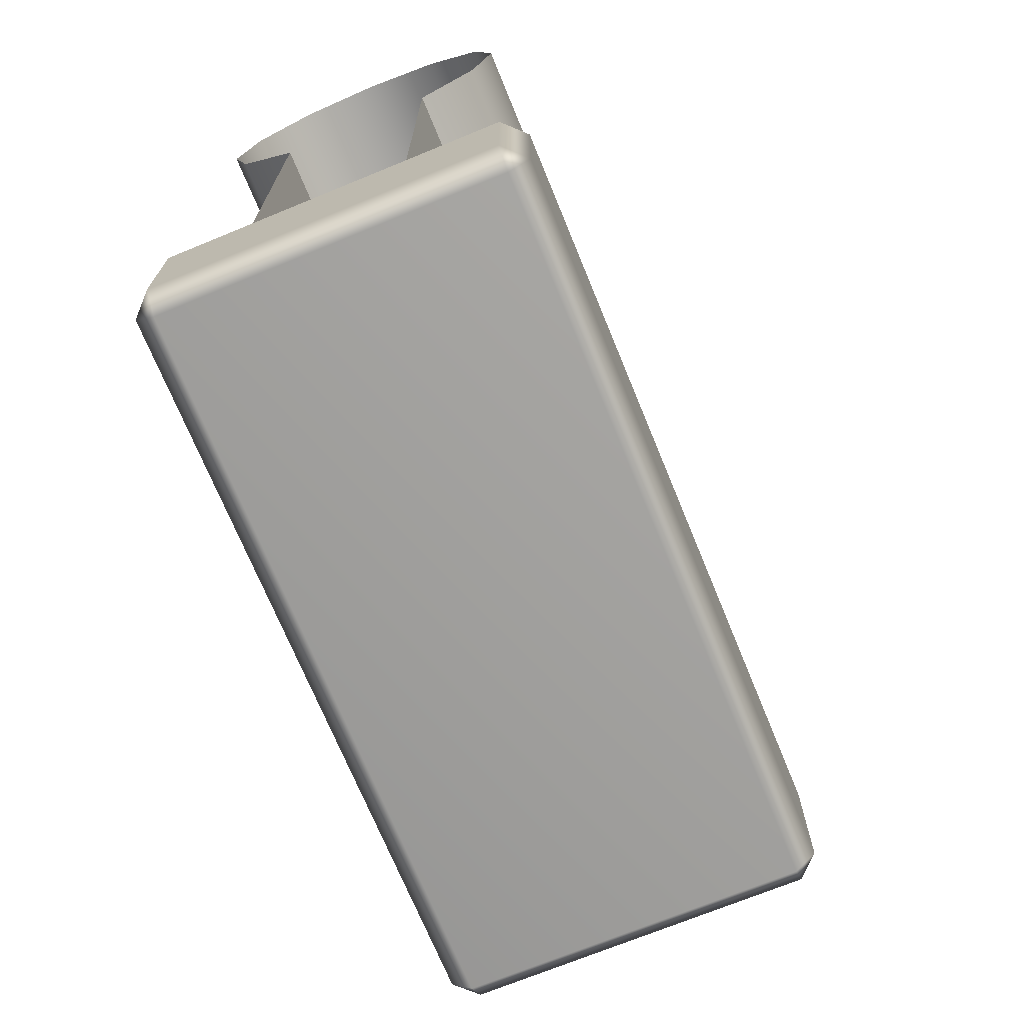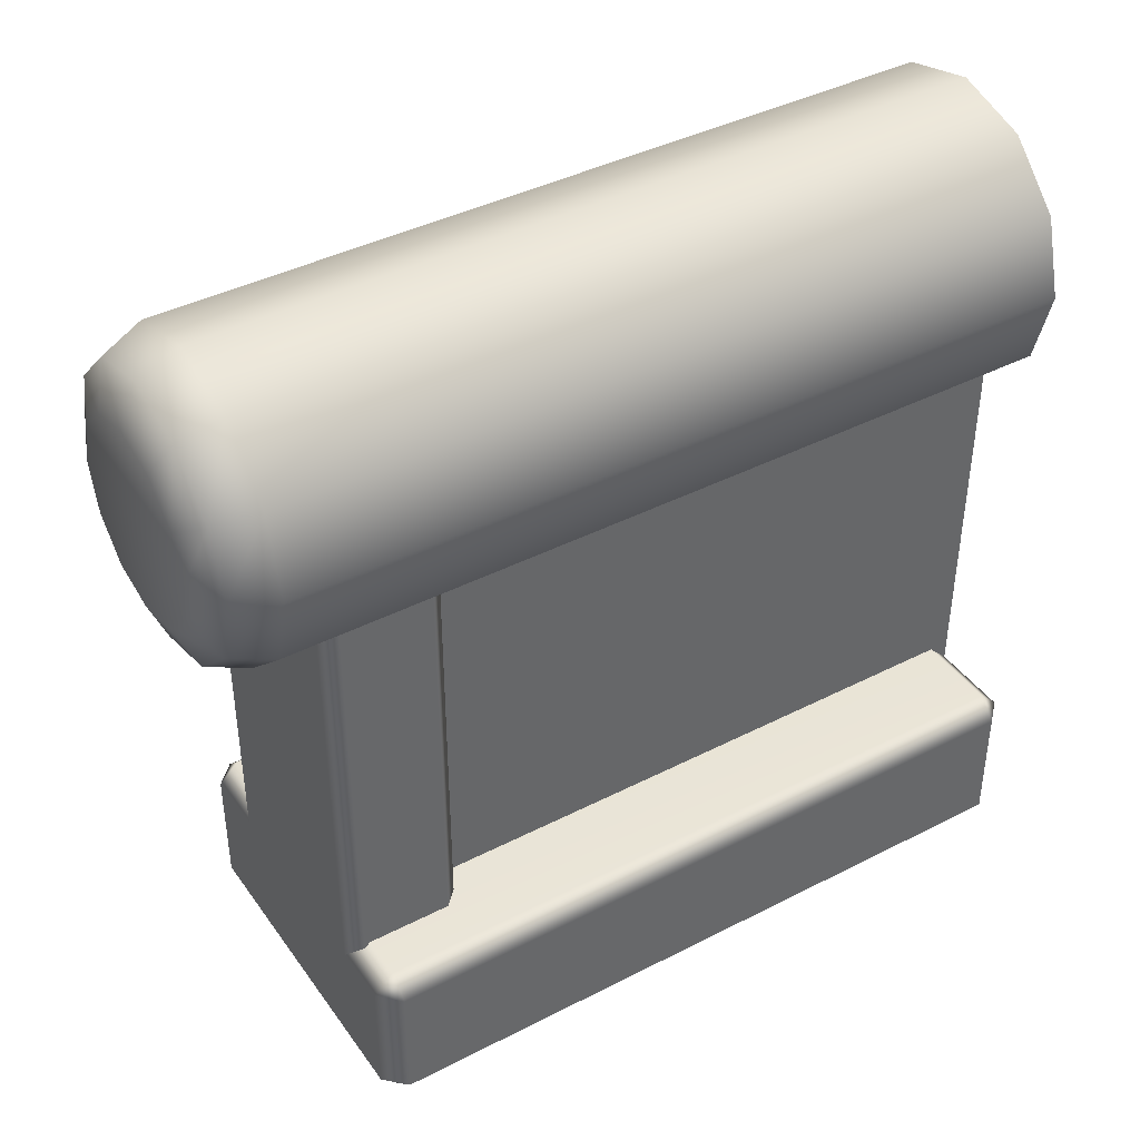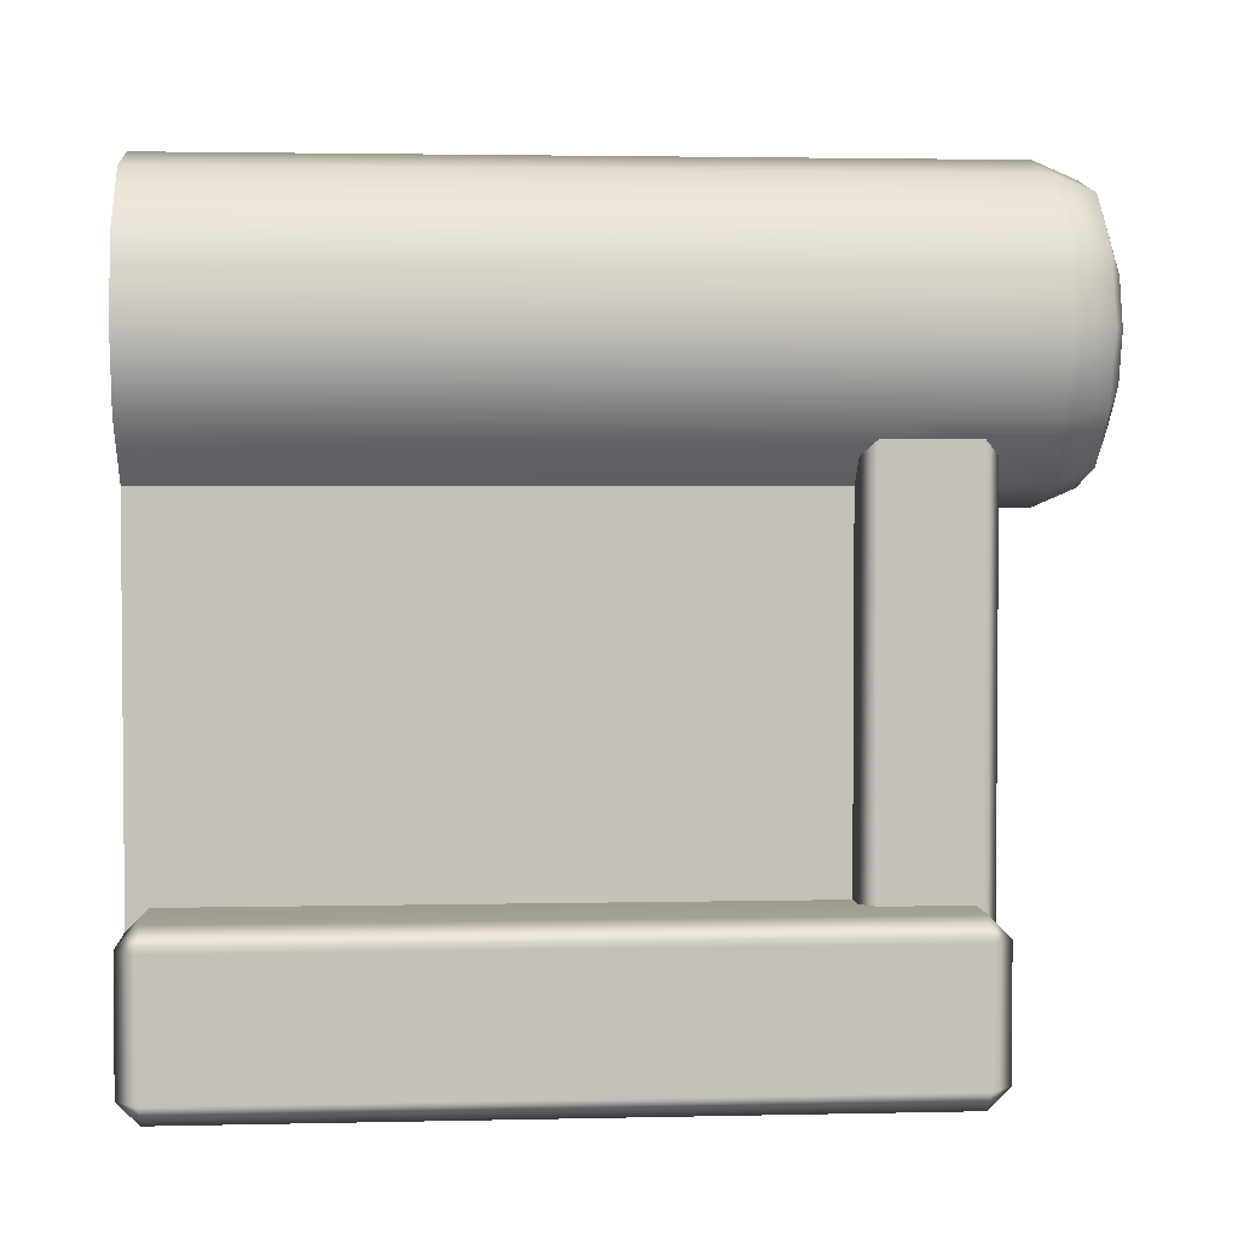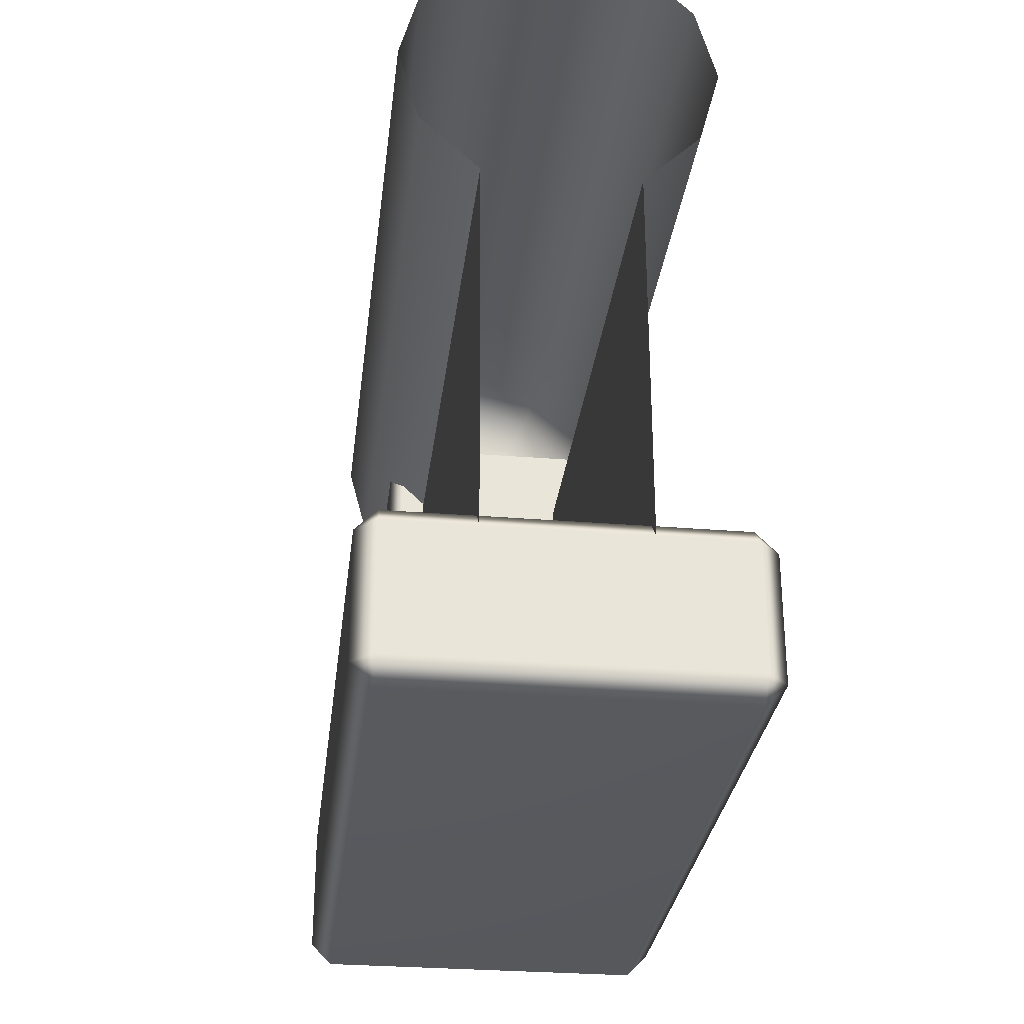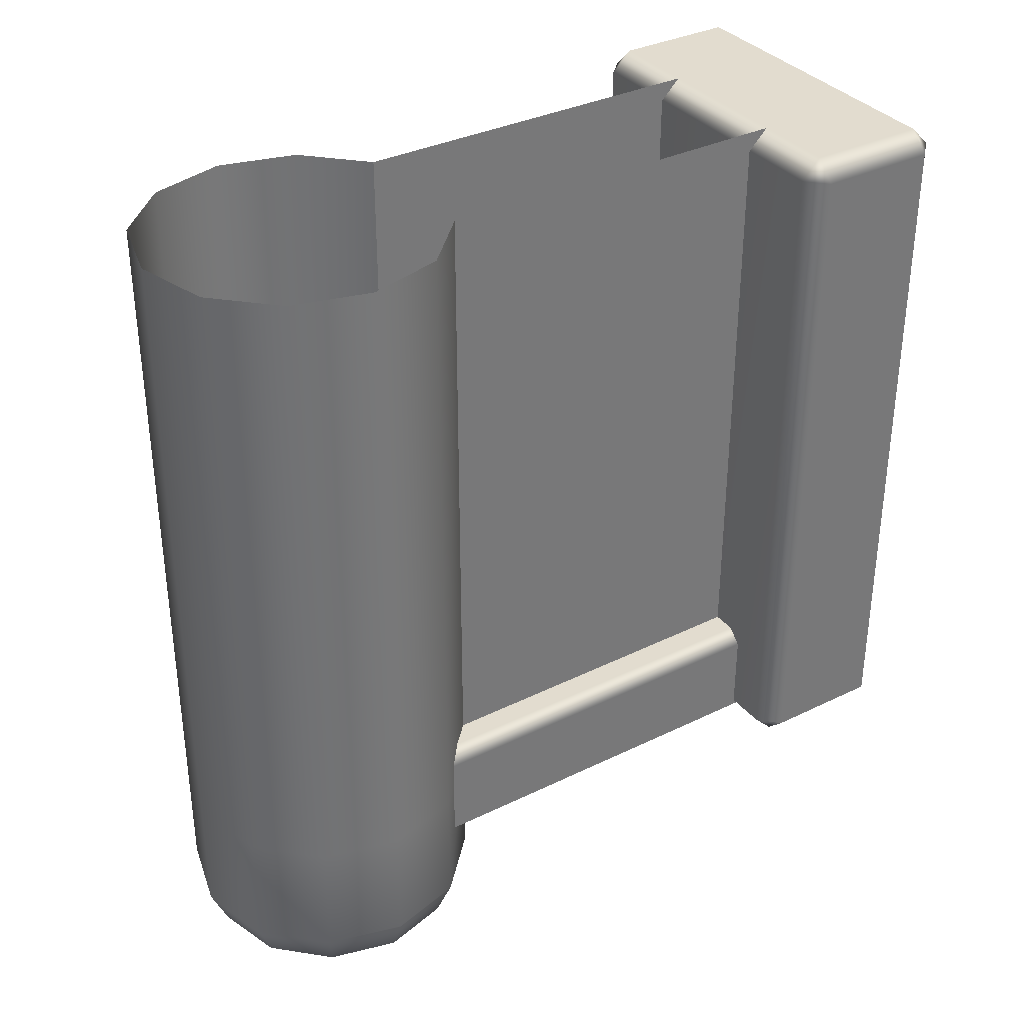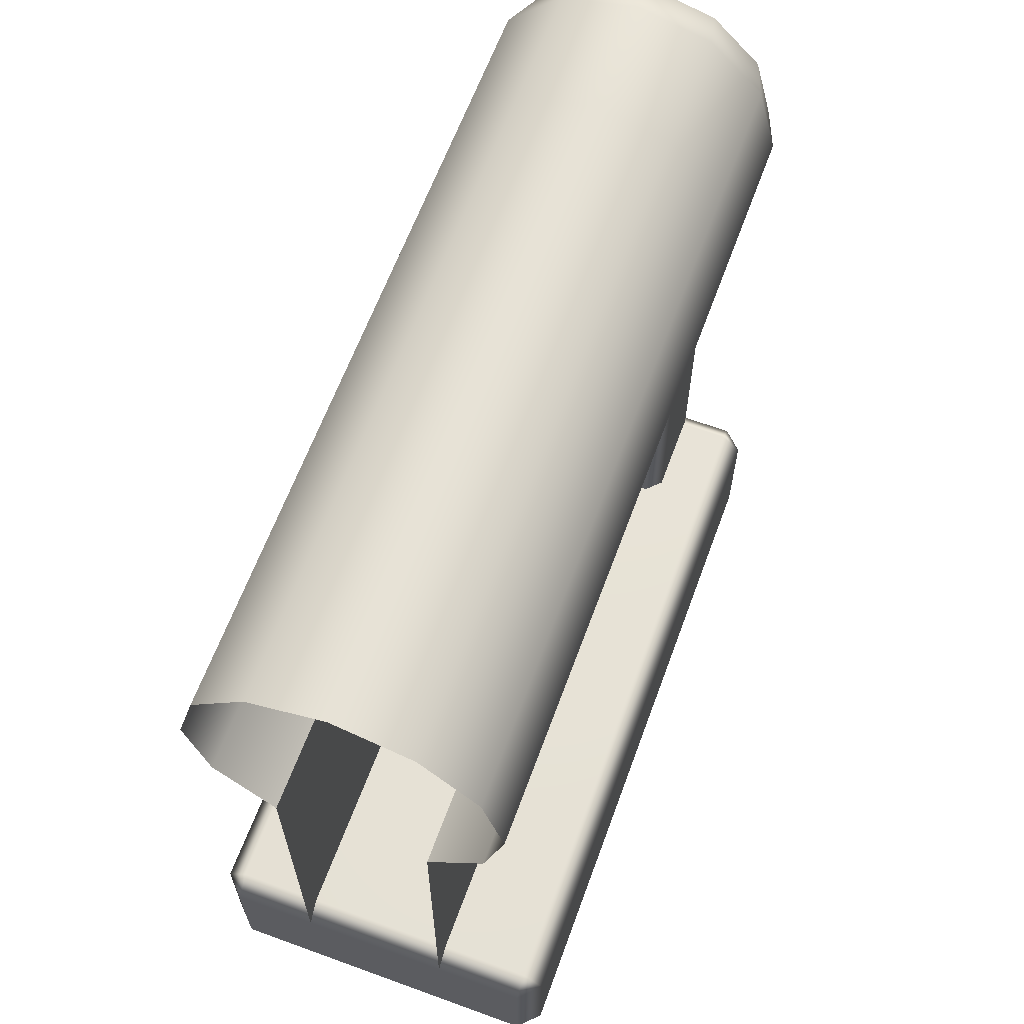
<metadata>
{"format":"obj","ext":"obj","renderer":"f3d","projection":"perspective","resolution":1024,"background":"white","views":[{"elev":-71.2,"azim":22.3,"up":"+Y"},{"elev":40.8,"azim":-122.1,"up":"+Y"},{"elev":2.8,"azim":85.6,"up":"+Y"},{"elev":-29.9,"azim":-6.8,"up":"+Y"},{"elev":34.7,"azim":-123.2,"up":"+Z"},{"elev":63.3,"azim":20.2,"up":"+Y"}]}
</metadata>
<code>
g m_airballoon_basket_top_end_01
v 0.2082 0.2805 -0.3876
v 0.2082 0.2805 -0.5931
v 0.1168 0.1896 -0.5934
v 0.1168 0.1896 -0.3879
v 0.2417 0.4055 -0.3876
v 0.2417 0.4055 -0.5931
v 0.2082 0.5305 -0.3876
v 0.2082 0.5305 -0.5931
v 0.2082 0.5305 0.6881
v 0.2417 0.4055 0.6881
v 0.2082 0.2805 0.6881
v 0.1168 0.1896 0.6878
v -0.1298 0.1896 -0.3879
v -0.1298 0.1896 -0.5934
v -0.2248 0.2805 -0.5931
v -0.2248 0.2805 -0.3876
v -0.006506 0.1574 -0.5934
v -0.006506 0.1574 -0.3878
v -0.1298 0.1896 0.6878
v -0.2248 0.2805 0.6881
v -0.2248 0.2805 -0.3876
v -0.2248 0.2805 -0.5931
v -0.2583 0.4055 -0.5931
v -0.2583 0.4055 -0.3876
v -0.2248 0.5305 -0.5931
v -0.2248 0.5305 -0.3876
v -0.2248 0.2805 0.6881
v -0.2583 0.4055 0.6881
v -0.2248 0.5305 0.6881
v -0.2248 0.5305 -0.3876
v -0.2248 0.5305 -0.5931
v -0.1333 0.622 -0.5931
v -0.1333 0.622 -0.3876
v -0.008263 0.6555 -0.5931
v -0.008263 0.6555 -0.3876
v -0.2248 0.5305 0.6881
v -0.1333 0.622 0.6881
v -0.008262 0.6555 0.6881
v -0.008263 0.6555 -0.3876
v -0.008263 0.6555 -0.5931
v 0.1167 0.622 -0.5931
v 0.1167 0.622 -0.3876
v 0.2082 0.5305 -0.5931
v 0.2082 0.5305 -0.3876
v -0.008262 0.6555 0.6881
v 0.1167 0.622 0.6881
v 0.2082 0.5305 0.6881
v 0.1168 0.1896 -0.5934
v -0.006506 0.1574 -0.5934
v -0.006506 0.1574 -0.3878
v 0.1168 0.1896 -0.3879
v -0.008263 0.5574 -0.6879
v -0.0842 0.537 -0.6879
v -0.008102 0.4062 -0.688
v -0.1398 0.4815 -0.6879
v -0.1601 0.4055 -0.6879
v -0.1401 0.3307 -0.6879
v -0.08198 0.2752 -0.6881
v -0.006506 0.2554 -0.6881
v 0.06806 0.2749 -0.6881
v 0.06768 0.537 -0.6879
v 0.1233 0.4815 -0.6879
v 0.1436 0.4055 -0.6879
v 0.1233 0.3297 -0.6879
v 0.1834 0.2949 -0.6602
v 0.213 0.4055 -0.6602
v 0.1025 0.2146 -0.6604
v -0.2 0.2952 -0.6601
v -0.1158 0.2147 -0.6604
v -0.006506 0.1861 -0.6604
v -0.2295 0.4055 -0.6602
v -0.1999 0.5161 -0.6602
v 0.1834 0.5161 -0.6602
v 0.1024 0.5971 -0.6602
v -0.008263 0.6268 -0.6602
v -0.1189 0.5971 -0.6602
v 0.2082 0.2805 -0.5931
v 0.2417 0.4055 -0.5931
v 0.213 0.4055 -0.6602
v 0.1834 0.2949 -0.6602
v 0.1168 0.1896 -0.5934
v 0.1025 0.2146 -0.6604
v 0.1834 0.5161 -0.6602
v 0.2082 0.5305 -0.5931
v -0.2248 0.2805 -0.5931
v -0.1298 0.1896 -0.5934
v -0.1158 0.2147 -0.6604
v -0.2 0.2952 -0.6601
v -0.006506 0.1861 -0.6604
v -0.006506 0.1574 -0.5934
v 0.1025 0.2146 -0.6604
v 0.1168 0.1896 -0.5934
v -0.2 0.2952 -0.6601
v -0.2295 0.4055 -0.6602
v -0.2583 0.4055 -0.5931
v -0.2248 0.2805 -0.5931
v -0.2248 0.5305 -0.5931
v -0.1999 0.5161 -0.6602
v -0.1999 0.5161 -0.6602
v -0.1189 0.5971 -0.6602
v -0.1333 0.622 -0.5931
v -0.2248 0.5305 -0.5931
v -0.008263 0.6555 -0.5931
v -0.008263 0.6268 -0.6602
v -0.008263 0.6268 -0.6602
v 0.1024 0.5971 -0.6602
v 0.1167 0.622 -0.5931
v -0.008263 0.6555 -0.5931
v 0.2082 0.5305 -0.5931
v 0.1834 0.5161 -0.6602
v -0.1673 0.3074 -0.3182
v 0.1571 0.3074 -0.3182
v 0.1571 -0.4217 -0.3181
v -0.1673 -0.4217 -0.3181
v 0.1814 0.3074 -0.3425
v 0.1814 -0.4217 -0.3424
v -0.1673 -0.4217 -0.5125
v 0.1571 -0.4217 -0.5125
v 0.1571 0.3074 -0.5125
v -0.1673 0.3074 -0.5125
v 0.1814 -0.4217 -0.4882
v 0.1814 0.3074 -0.4882
v 0.1814 0.3074 -0.3425
v 0.1814 0.3074 -0.4882
v 0.1814 -0.4217 -0.4882
v 0.1814 -0.4217 -0.3424
v -0.1915 0.3074 -0.4882
v -0.1915 0.3074 -0.3425
v -0.1915 -0.4217 -0.3424
v -0.1915 -0.4217 -0.4882
v -0.1673 -0.4217 -0.5125
v -0.1673 0.3074 -0.5125
v -0.1915 -0.4217 -0.3424
v -0.1915 0.3074 -0.3425
v -0.1673 0.3074 -0.3182
v -0.1673 -0.4217 -0.3181
v -0.2959 -0.4214 -0.4791
v -0.2959 -0.6221 -0.4791
v -0.2624 -0.6221 -0.5125
v -0.2624 -0.4214 -0.5125
v -0.2959 -0.4214 0.654
v -0.2959 -0.6221 0.654
v -0.2624 -0.3879 -0.4791
v -0.2624 -0.3879 0.654
v -0.2959 -0.4214 0.654
v -0.2959 -0.4214 -0.4791
v -0.2624 -0.4214 -0.5125
v -0.2624 -0.4214 -0.5125
v 0.2624 -0.4214 -0.5125
v 0.2624 -0.3879 -0.4791
v -0.2624 -0.4214 -0.5125
v 0.2624 -0.3879 -0.4791
v -0.2624 -0.3879 -0.4791
v -0.2624 -0.3879 0.654
v 0.2624 -0.3879 0.654
v 0.2959 -0.4214 -0.4791
v 0.2959 -0.4214 0.654
v 0.2624 -0.4214 -0.5125
v 0.2624 -0.4214 -0.5125
v 0.2624 -0.6221 -0.5125
v 0.2959 -0.6221 -0.4791
v 0.2959 -0.4214 -0.4791
v -0.2624 -0.6221 -0.5125
v -0.2624 -0.4214 -0.5125
v -0.2959 -0.6221 -0.4791
v -0.2959 -0.6221 0.654
v -0.2624 -0.6555 0.654
v -0.2624 -0.6555 -0.4791
v 0.2624 -0.6555 -0.4791
v 0.2624 -0.6555 0.654
v 0.2959 -0.6221 0.654
v 0.2959 -0.6221 -0.4791
v -0.2624 -0.6221 0.6875
v 0.2624 -0.6221 0.6875
v 0.2624 -0.6221 -0.5125
v -0.2624 -0.6555 -0.4791
v 0.2624 -0.6555 -0.4791
v 0.2624 -0.6221 -0.5125
v -0.2624 -0.6221 -0.5125
v -0.2959 -0.6221 0.654
v -0.2959 -0.4214 0.654
v -0.2624 -0.4214 0.6875
v -0.2624 -0.6221 0.6875
v 0.2624 -0.6221 0.6875
v 0.2624 -0.4214 0.6875
v -0.2624 -0.3879 0.654
v 0.2624 -0.3879 0.654
v 0.2624 -0.4214 0.6875
v -0.2624 -0.4214 0.6875
v -0.2959 -0.4214 0.654
v 0.2624 -0.6221 0.6875
v 0.2624 -0.4214 0.6875
v 0.2959 -0.4214 0.654
v 0.2959 -0.6221 0.654
v 0.2959 -0.4214 -0.4791
v 0.2959 -0.6221 -0.4791
v -0.2959 -0.6221 -0.4791
v -0.2624 -0.6555 -0.4791
v -0.2624 -0.6221 -0.5125
v 0.2624 -0.4214 0.6875
v 0.2624 -0.3879 0.654
v 0.2959 -0.4214 0.654
v -0.1298 0.1896 0.6878
v -0.1263 -0.4606 0.6875
v -0.1263 -0.4606 -0.3882
v -0.1298 0.1896 -0.3879
v 0.1168 0.1896 0.6878
v 0.1168 0.1896 -0.3879
v 0.1168 -0.4606 -0.3882
v 0.1168 -0.4606 0.6875
g m_airballoon_basket_top_end_01_0
f 3 2 1
f 4 3 1
f 1 2 5
f 2 6 5
f 5 6 7
f 6 8 7
f 5 7 9
f 10 5 9
f 1 5 10
f 11 1 10
f 4 1 11
f 12 4 11
f 15 14 13
f 16 15 13
f 13 14 17
f 18 13 17
f 16 13 19
f 20 16 19
f 23 22 21
f 24 23 21
f 25 23 24
f 26 25 24
f 24 21 27
f 28 24 27
f 26 24 28
f 29 26 28
f 32 31 30
f 33 32 30
f 34 32 33
f 35 34 33
f 33 30 36
f 37 33 36
f 35 33 37
f 38 35 37
f 41 40 39
f 42 41 39
f 43 41 42
f 44 43 42
f 42 39 45
f 46 42 45
f 44 42 46
f 47 44 46
f 50 49 48
f 51 50 48
f 54 53 52
f 55 53 54
f 56 55 54
f 57 56 54
f 58 57 54
f 59 58 54
f 59 54 60
f 54 52 61
f 54 61 62
f 54 62 63
f 54 63 64
f 54 64 60
f 64 63 65
f 63 66 65
f 66 63 62
f 67 60 64
f 65 67 64
f 57 58 68
f 58 69 68
f 58 59 69
f 59 70 69
f 70 59 60
f 67 70 60
f 71 56 57
f 68 71 57
f 71 72 56
f 73 62 61
f 73 66 62
f 74 73 61
f 74 61 52
f 75 74 52
f 75 52 53
f 76 75 53
f 76 53 55
f 72 76 55
f 72 55 56
f 79 78 77
f 80 79 77
f 77 81 80
f 81 82 80
f 78 79 83
f 84 78 83
f 87 86 85
f 88 87 85
f 87 89 86
f 89 90 86
f 90 89 91
f 92 90 91
f 95 94 93
f 96 95 93
f 95 97 94
f 97 98 94
f 101 100 99
f 102 101 99
f 101 103 100
f 103 104 100
f 107 106 105
f 108 107 105
f 107 109 106
f 109 110 106
f 113 112 111
f 114 113 111
f 115 112 113
f 116 115 113
f 119 118 117
f 120 119 117
f 121 118 119
f 122 121 119
f 125 124 123
f 126 125 123
f 129 128 127
f 130 129 127
f 131 130 127
f 132 131 127
f 135 134 133
f 136 135 133
f 139 138 137
f 140 139 137
f 141 137 138
f 142 141 138
f 145 144 143
f 146 145 143
f 143 147 146
f 150 149 148
f 153 152 151
f 152 153 154
f 155 152 154
f 152 155 156
f 155 157 156
f 152 156 158
f 161 160 159
f 162 161 159
f 160 163 159
f 163 164 159
f 167 166 165
f 168 167 165
f 167 168 169
f 170 167 169
f 171 170 169
f 172 171 169
f 167 170 173
f 166 167 173
f 170 174 173
f 171 174 170
f 175 172 169
f 178 177 176
f 179 178 176
f 182 181 180
f 183 182 180
f 182 183 184
f 185 182 184
f 188 187 186
f 189 188 186
f 190 189 186
f 193 192 191
f 194 193 191
f 195 193 194
f 196 195 194
f 199 198 197
f 202 201 200
g m_airballoon_basket_top_end_01_1
f 205 204 203
f 206 205 203
f 209 208 207
f 210 209 207

</code>
